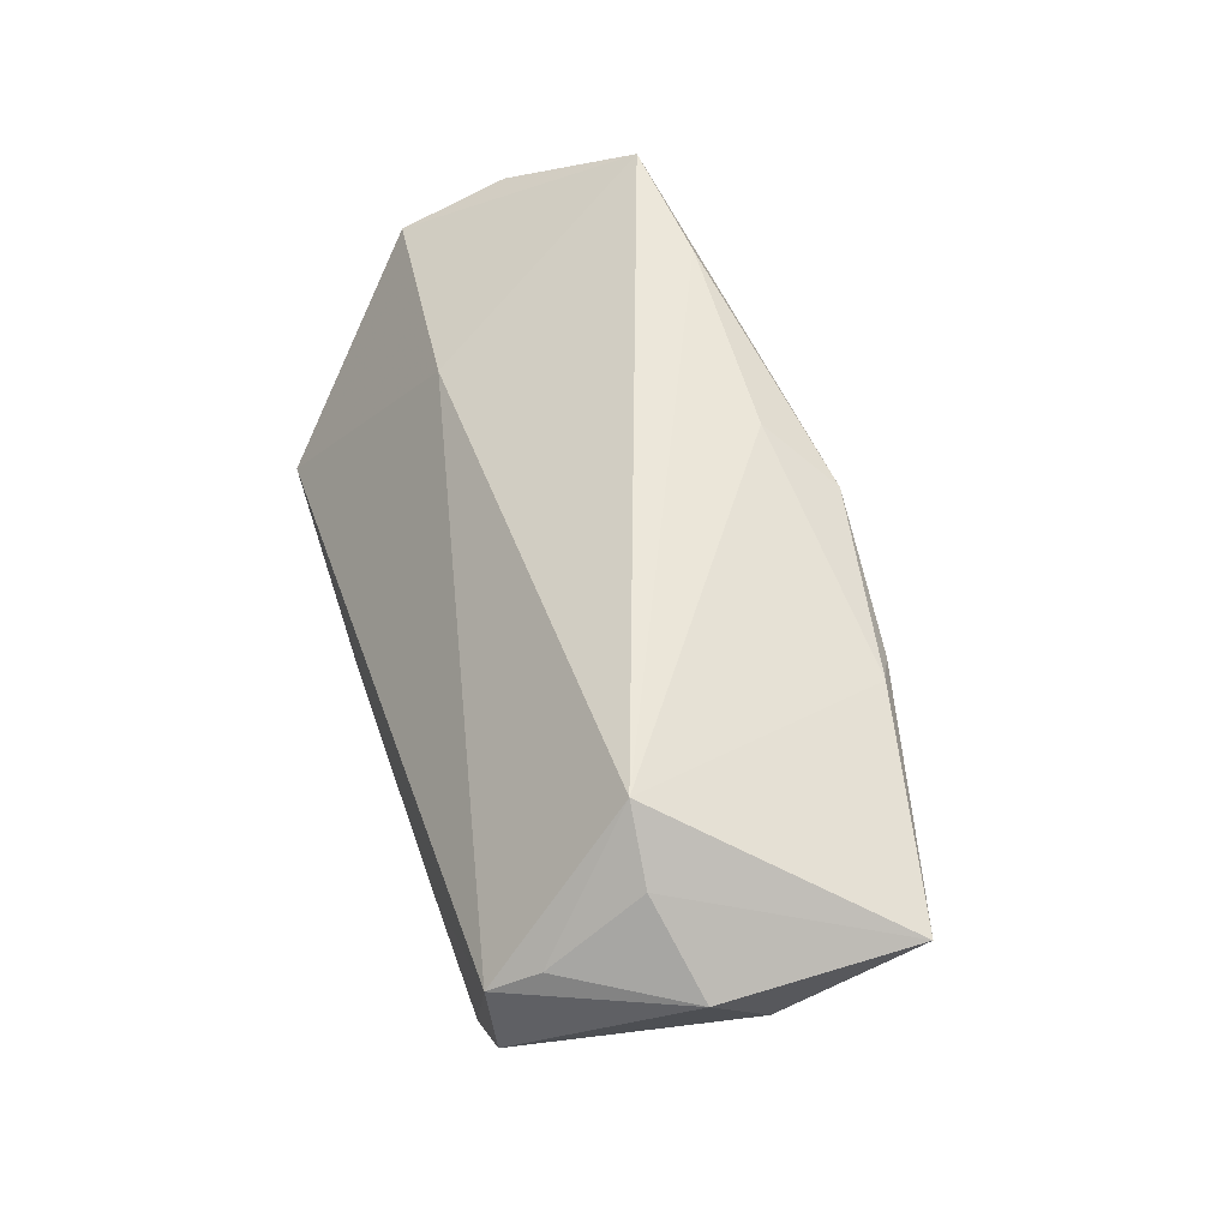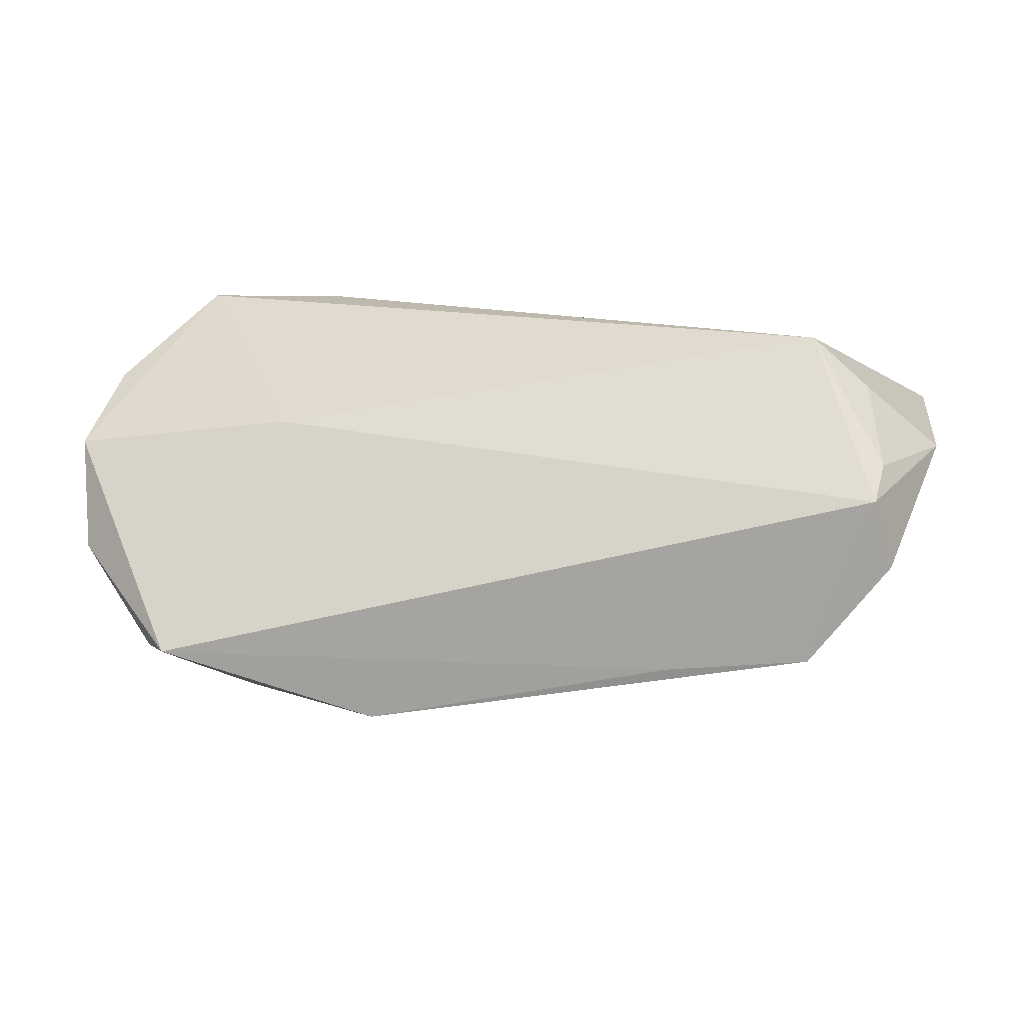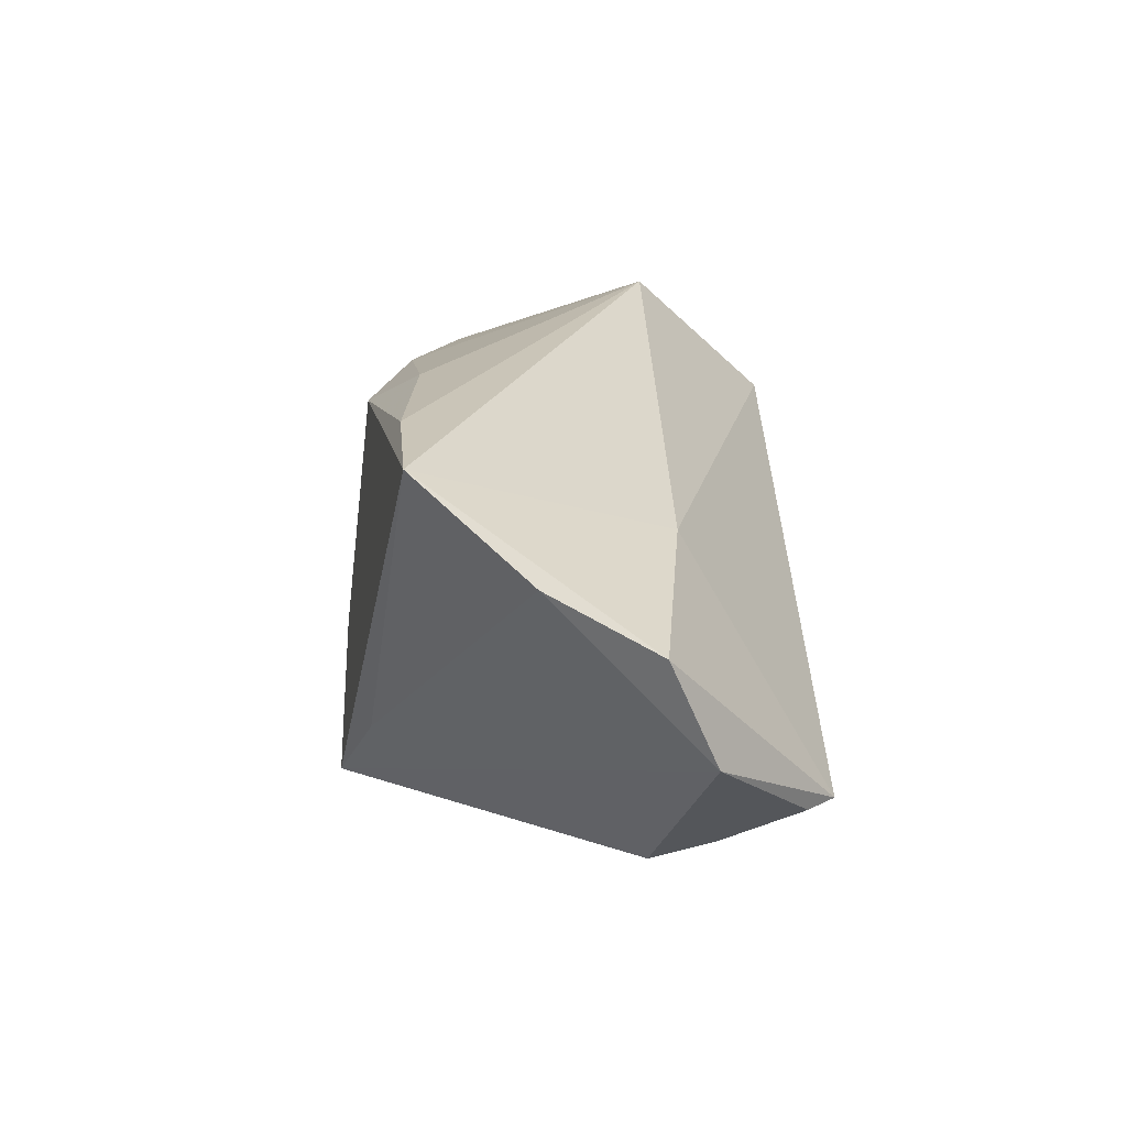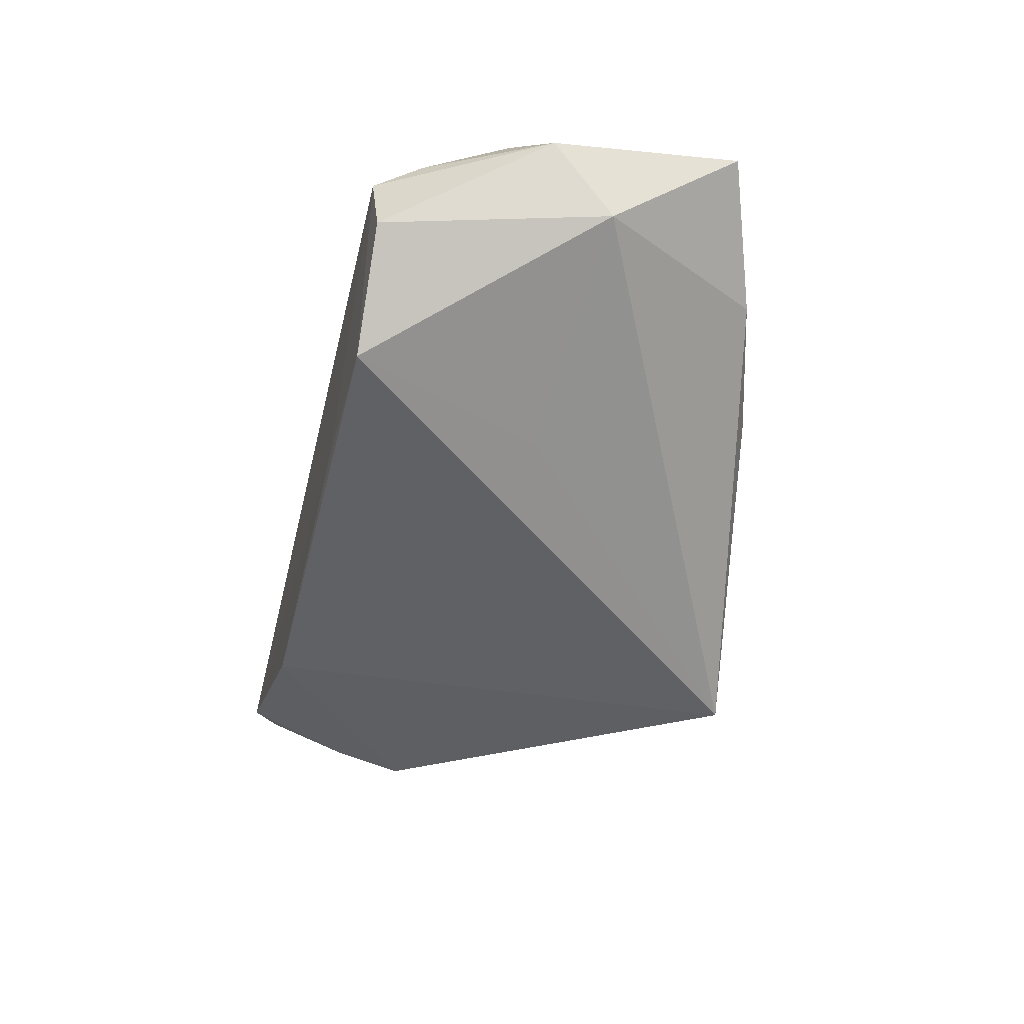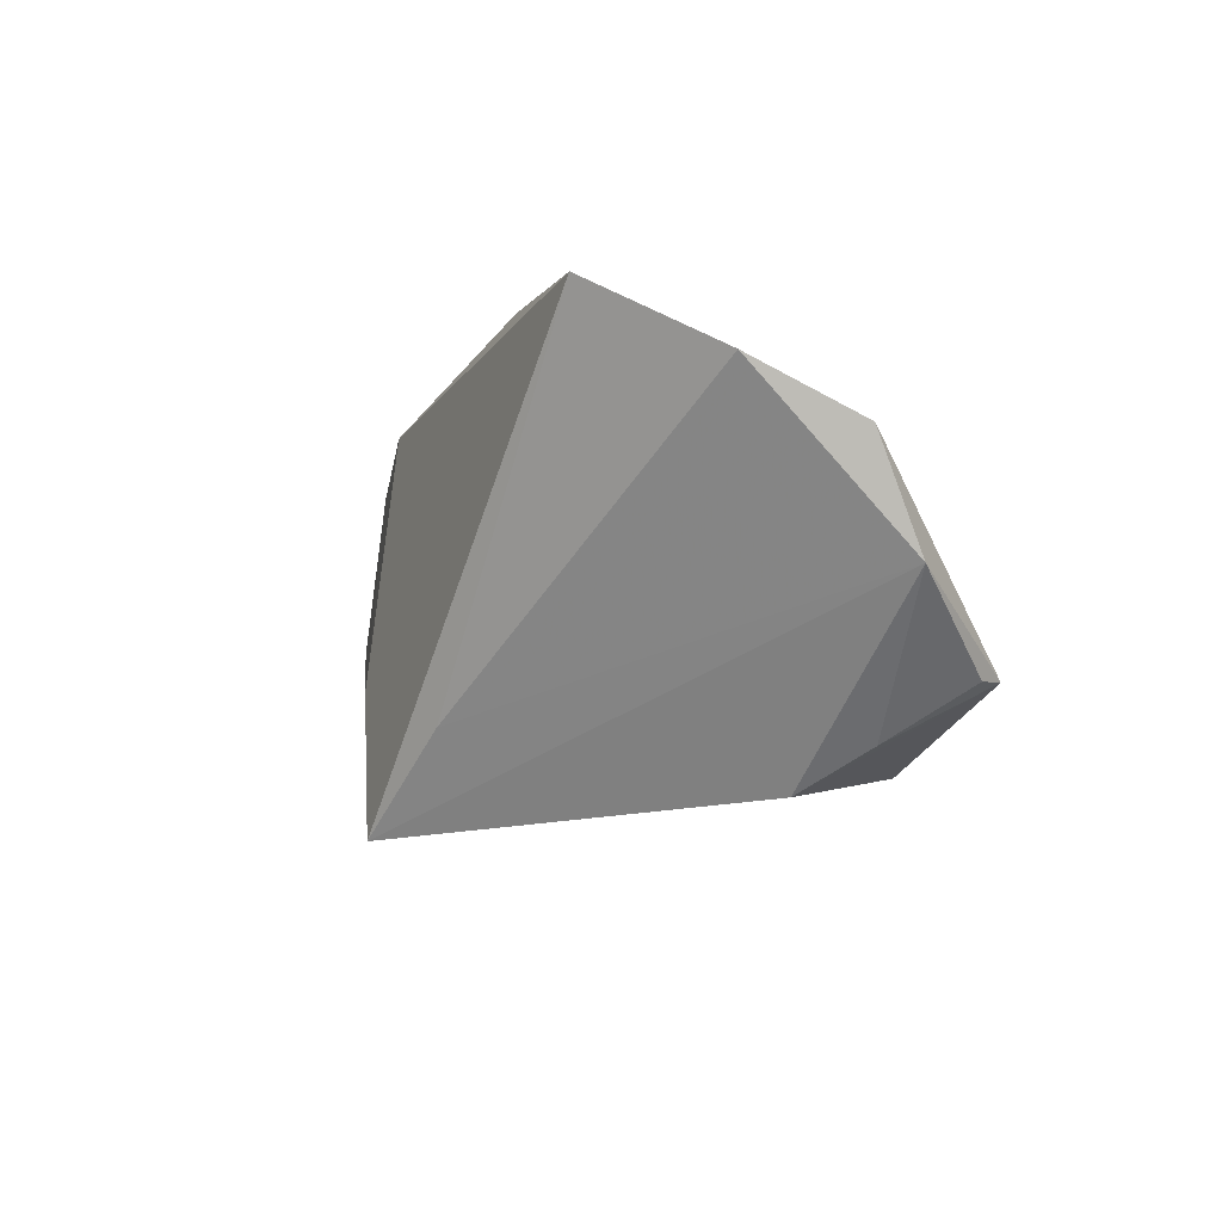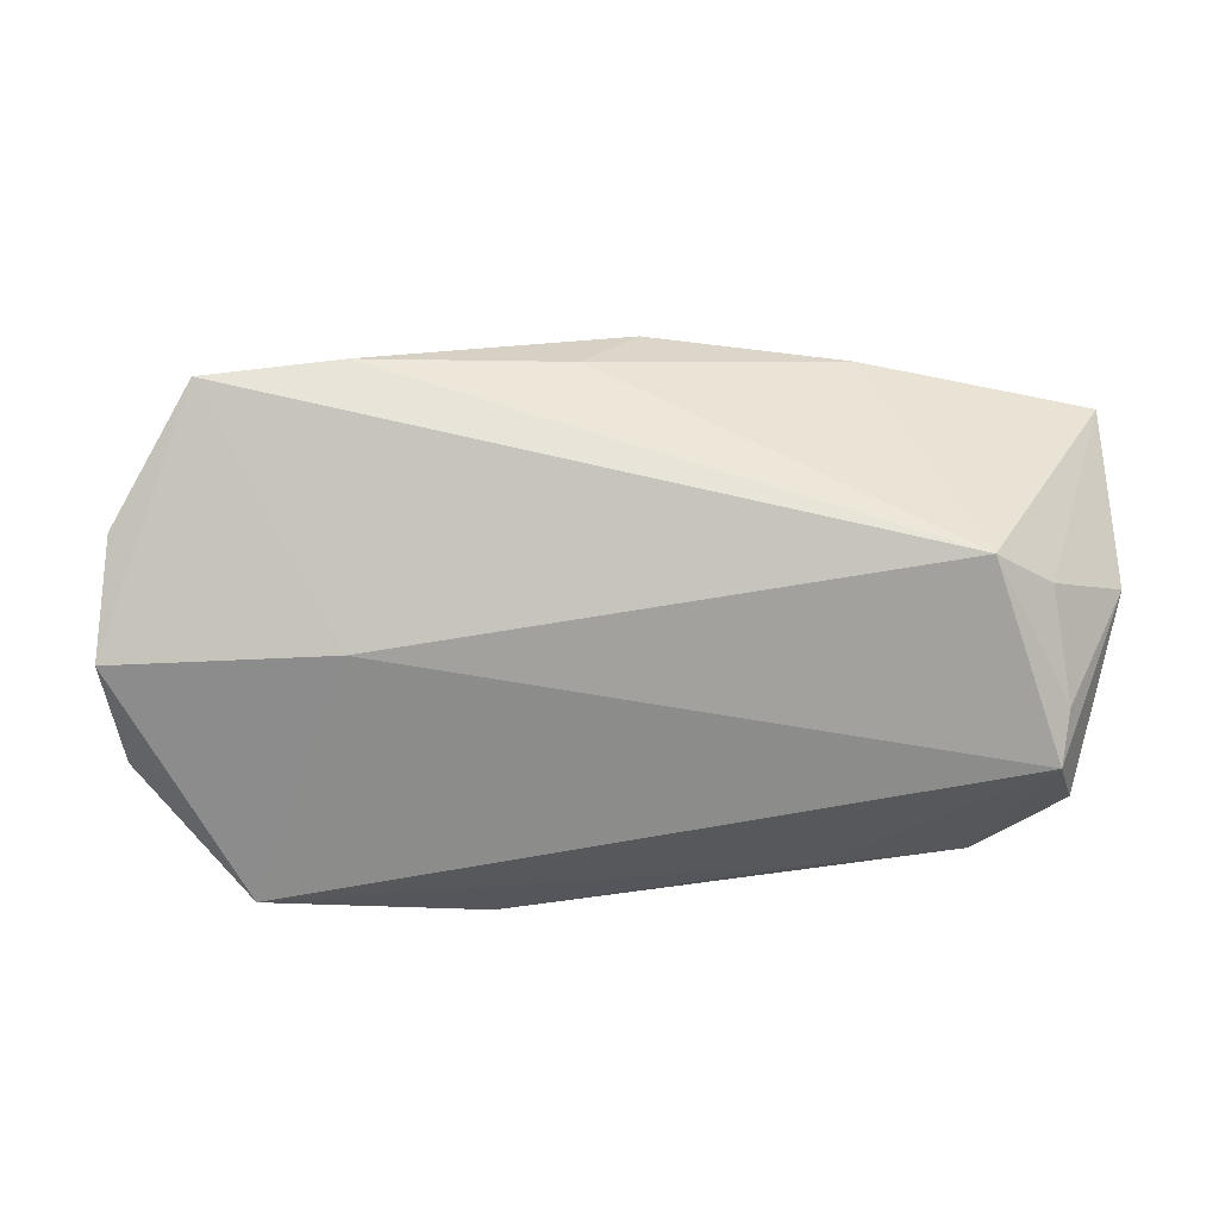
<metadata>
{"format":"obj","ext":"obj","renderer":"f3d","projection":"perspective","resolution":1024,"background":"white","views":[{"elev":54.0,"azim":71.9,"up":"+Z"},{"elev":15.0,"azim":4.8,"up":"+Z"},{"elev":20.5,"azim":-91.3,"up":"+Z"},{"elev":-36.7,"azim":76.1,"up":"+Z"},{"elev":-7.6,"azim":-106.4,"up":"+Z"},{"elev":60.6,"azim":-4.2,"up":"+Z"}]}
</metadata>
<code>
v 0.05886 0.01609 0.01338
v -0.0441 -0.01592 -0.02117
v -0.06206 -0.0086 0.009849
v 0.05795 -0.008107 0.01141
v 0.0284 0.02605 -0.004798
v -0.06053 -0.01452 -0.003956
v -0.0466 -0.02931 -0.01427
v -0.003658 0.01952 0.02487
v 0.04037 -0.01103 0.02671
v -0.03831 -0.00826 -0.02646
v 0.03047 -0.003863 -0.01499
v -0.03273 -0.01156 0.0139
v 0.05644 -0.0002756 0.001791
v 0.02967 0.02214 0.01785
v -0.004299 0.03153 -0.03045
v 0.04772 -0.02931 0.008696
v 0.03995 -0.02889 -0.01331
v 0.04789 -0.01155 0.02016
v -0.0307 0.02062 0.02671
v 0.04916 -0.0233 0.01204
v 0.003855 0.02677 0.01927
v 0.02533 0.02427 0.01548
v -0.01754 0.02624 -0.0181
v 0.04397 0.0217 0.002123
v -0.05972 0.005018 0.0169
v -0.04921 -0.02587 -0.0145
v -0.01819 -0.02885 -0.02293
v 0.004014 0.03049 -0.01232
v 0.0215 -0.02911 -0.01491
v -0.0487 0.01945 0.02671
v 0.0502 -0.02886 -0.0001333
f 15 27 10
f 17 27 15
f 15 10 6
f 13 1 4
f 12 16 9
f 12 30 3
f 9 30 12
f 7 10 27
f 3 6 7
f 7 12 3
f 16 12 7
f 20 16 4
f 9 16 20
f 28 5 15
f 28 30 21
f 15 30 28
f 22 28 21
f 5 28 22
f 15 5 24
f 24 13 15
f 1 13 24
f 24 22 1
f 5 22 24
f 3 30 25
f 25 6 3
f 31 13 4
f 17 13 31
f 4 16 31
f 31 16 17
f 11 17 15
f 15 13 11
f 11 13 17
f 19 30 9
f 9 8 19
f 21 30 19
f 19 8 21
f 17 16 29
f 16 7 29
f 27 17 29
f 29 7 27
f 26 7 6
f 18 20 4
f 9 20 18
f 4 1 18
f 18 1 9
f 14 22 21
f 1 22 14
f 21 8 14
f 9 1 14
f 14 8 9
f 15 6 23
f 6 25 23
f 23 30 15
f 23 25 30
f 2 6 10
f 2 26 6
f 10 7 2
f 7 26 2

</code>
